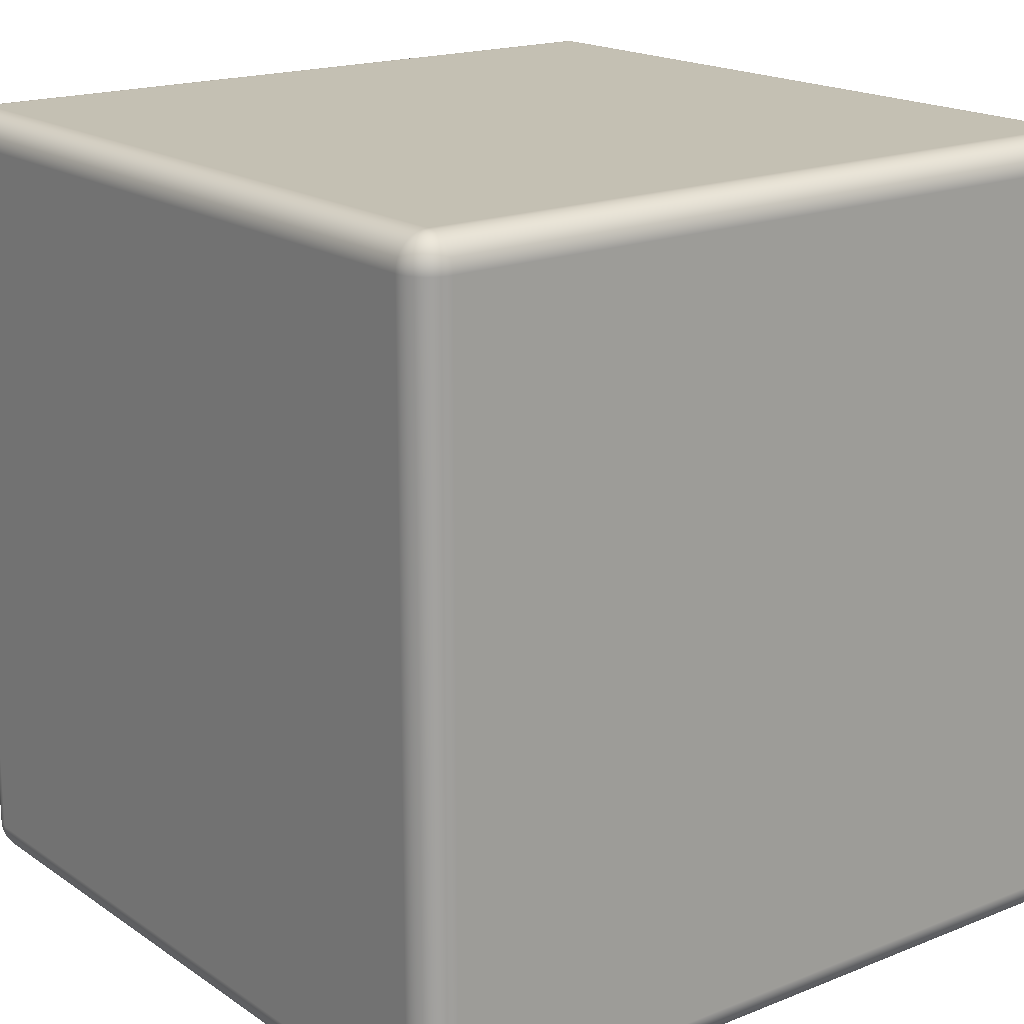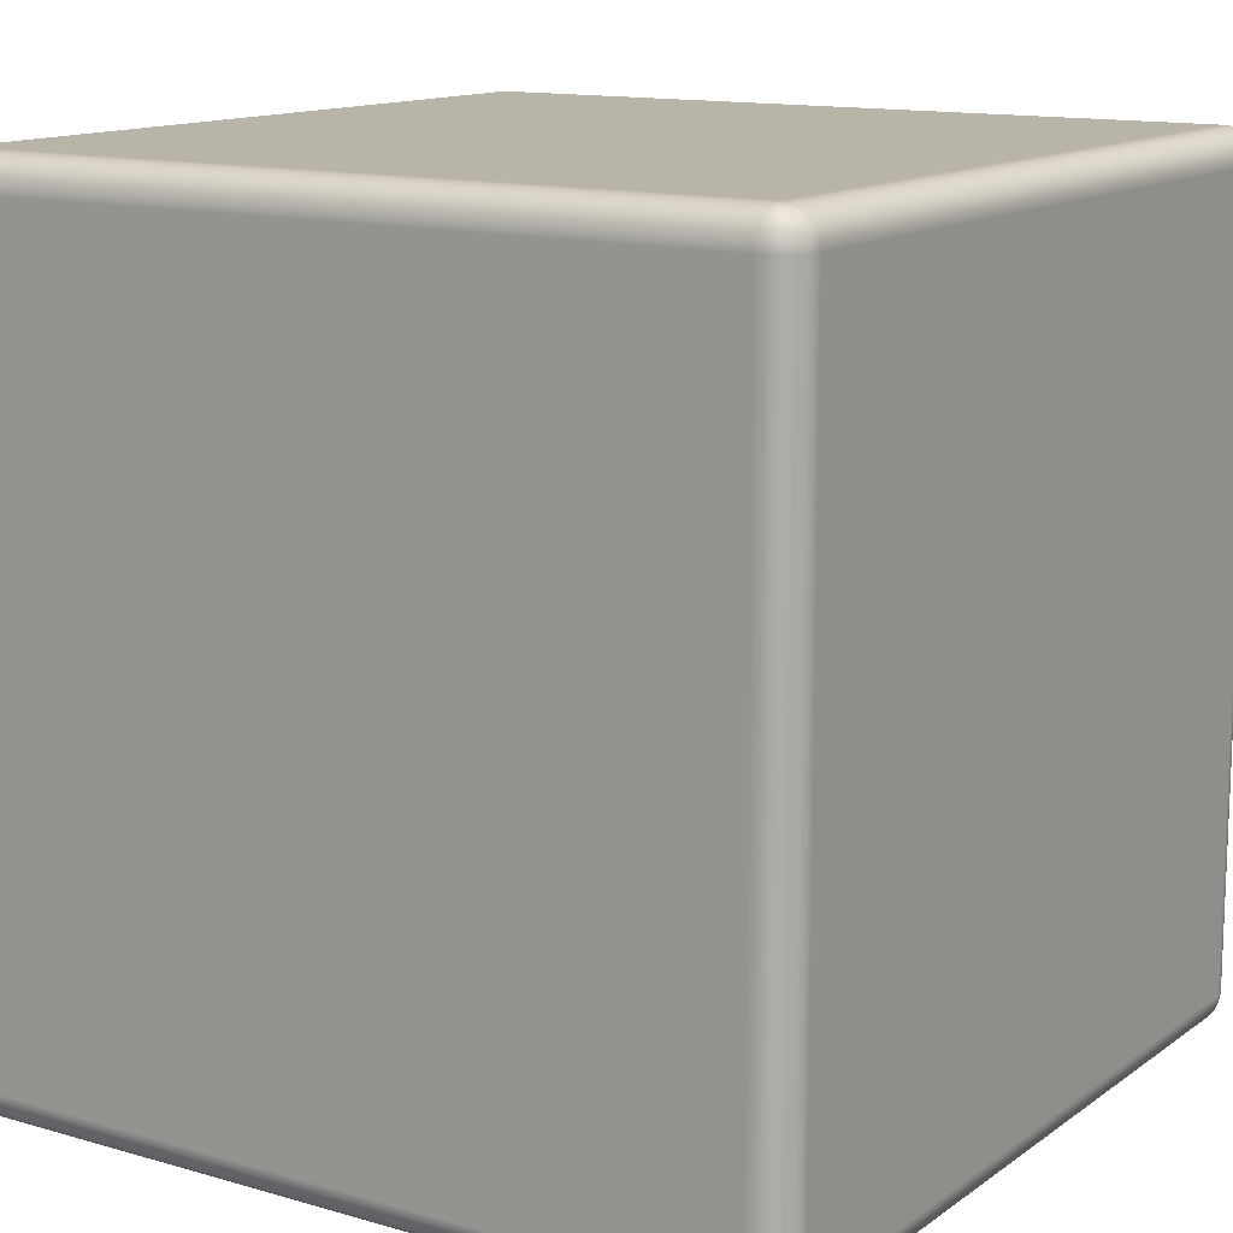
<metadata>
{"format":"obj","ext":"obj","renderer":"f3d","projection":"perspective","resolution":1024,"background":"white","views":[{"elev":18.0,"azim":52.2,"up":"+Z"},{"elev":13.3,"azim":-56.8,"up":"+Y"}]}
</metadata>
<code>
o 000_Box
g Box
v 48.31 -0.185 48.31
v 47.91 -0.823 47.91
v 48.55 -0.425 47.73
v 47.73 -0.425 48.55
v 47.27 -1.077 48.03
v 47.16 -0.583 48.71
v 46.64 -1.22 48.1
v 46.58 -0.674 48.8
v 46 -1.266 48.12
v 46 -0.704 48.83
v -46 -1.266 48.12
v -46 -0.704 48.83
v -46.64 -1.22 48.1
v -46.58 -0.674 48.8
v -47.27 -1.077 48.03
v -47.16 -0.583 48.71
v -47.91 -0.823 47.91
v -47.73 -0.425 48.55
v -48.55 -0.425 47.73
v -48.31 -0.185 48.31
v 48.03 -1.077 47.27
v 48.71 -0.583 47.16
v 47.35 -1.387 47.35
v 46.68 -1.561 47.4
v 46 -1.617 47.41
v -46 -1.617 47.41
v -46.68 -1.561 47.4
v -47.35 -1.387 47.35
v -48.03 -1.077 47.27
v -48.71 -0.583 47.16
v 48.1 -1.22 46.64
v 48.8 -0.674 46.58
v 47.4 -1.561 46.68
v 46.7 -1.751 46.7
v 46 -1.812 46.71
v -46 -1.812 46.71
v -46.7 -1.751 46.7
v -47.4 -1.561 46.68
v -48.1 -1.22 46.64
v -48.8 -0.674 46.58
v 48.12 -1.266 46
v 48.83 -0.704 46
v 47.41 -1.617 46
v 46.71 -1.812 46
v 46 -1.875 46
v -46 -1.875 46
v -46.71 -1.812 46
v -47.41 -1.617 46
v -48.12 -1.266 46
v -48.83 -0.704 46
v 48.12 -1.266 -46
v 48.83 -0.704 -46
v 47.41 -1.617 -46
v 46.71 -1.812 -46
v 46 -1.875 -46
v -46 -1.875 -46
v -46.71 -1.812 -46
v -47.41 -1.617 -46
v -48.12 -1.266 -46
v -48.83 -0.704 -46
v 48.1 -1.22 -46.64
v 48.8 -0.674 -46.58
v 47.4 -1.561 -46.68
v 46.7 -1.751 -46.7
v 46 -1.812 -46.71
v -46 -1.812 -46.71
v -46.7 -1.751 -46.7
v -47.4 -1.561 -46.68
v -48.1 -1.22 -46.64
v -48.8 -0.674 -46.58
v 48.03 -1.077 -47.27
v 48.71 -0.583 -47.16
v 47.35 -1.387 -47.35
v 46.68 -1.561 -47.4
v 46 -1.617 -47.41
v -46 -1.617 -47.41
v -46.68 -1.561 -47.4
v -47.35 -1.387 -47.35
v -48.03 -1.077 -47.27
v -48.71 -0.583 -47.16
v 47.91 -0.823 -47.91
v 48.55 -0.425 -47.73
v 47.27 -1.077 -48.03
v 46.64 -1.22 -48.1
v 46 -1.266 -48.12
v -46 -1.266 -48.12
v -46.64 -1.22 -48.1
v -47.27 -1.077 -48.03
v -47.91 -0.823 -47.91
v -48.55 -0.425 -47.73
v 47.73 -0.425 -48.55
v 48.31 -0.185 -48.31
v 47.16 -0.583 -48.71
v 46.58 -0.674 -48.8
v 46 -0.704 -48.83
v -46 -0.704 -48.83
v -46.58 -0.674 -48.8
v -47.16 -0.583 -48.71
v -47.73 -0.425 -48.55
v -48.31 -0.185 -48.31
v -48.95 0.213 -47.91
v -48.55 0.393 -48.55
v -49.2 0.094 -47.27
v -49.34 0.026 -46.64
v -49.39 0.003 -46
v -49.39 0.003 46
v -49.34 0.026 46.64
v -49.2 0.094 47.27
v -48.95 0.213 47.91
v -48.55 0.393 48.55
v -49.2 0.85 -48.03
v -48.71 0.97 -48.71
v -49.51 0.771 -47.35
v -49.69 0.725 -46.68
v -49.74 0.71 -46
v -49.74 0.71 46
v -49.69 0.725 46.68
v -49.51 0.771 47.35
v -49.2 0.85 48.03
v -48.71 0.97 48.71
v -49.34 1.487 -48.1
v -48.8 1.547 -48.8
v -49.69 1.448 -47.4
v -49.88 1.425 -46.7
v -49.94 1.418 -46
v -49.94 1.418 46
v -49.88 1.425 46.7
v -49.69 1.448 47.4
v -49.34 1.487 48.1
v -48.8 1.547 48.8
v -49.39 2.125 -48.12
v -48.83 2.125 -48.83
v -49.74 2.125 -47.41
v -49.94 2.125 -46.71
v -50 2.125 -46
v -50 2.125 46
v -49.94 2.125 46.71
v -49.74 2.125 47.41
v -49.39 2.125 48.12
v -48.83 2.125 48.83
v -49.39 94.12 -48.12
v -48.83 94.12 -48.83
v -49.74 94.12 -47.41
v -49.94 94.12 -46.71
v -50 94.12 -46
v -50 94.12 46
v -49.94 94.12 46.71
v -49.74 94.12 47.41
v -49.39 94.12 48.12
v -48.83 94.12 48.83
v -49.34 94.76 -48.1
v -48.8 94.7 -48.8
v -49.69 94.8 -47.4
v -49.88 94.82 -46.7
v -49.94 94.83 -46
v -49.94 94.83 46
v -49.88 94.82 46.7
v -49.69 94.8 47.4
v -49.34 94.76 48.1
v -48.8 94.7 48.8
v -49.2 95.4 -48.03
v -48.71 95.28 -48.71
v -49.51 95.48 -47.35
v -49.69 95.52 -46.68
v -49.74 95.54 -46
v -49.74 95.54 46
v -49.69 95.52 46.68
v -49.51 95.48 47.35
v -49.2 95.4 48.03
v -48.71 95.28 48.71
v -48.95 96.04 -47.91
v -48.55 95.86 -48.55
v -49.2 96.16 -47.27
v -49.34 96.22 -46.64
v -49.39 96.25 -46
v -49.39 96.25 46
v -49.34 96.22 46.64
v -49.2 96.16 47.27
v -48.95 96.04 47.91
v -48.55 95.86 48.55
v -48.55 96.67 -47.73
v -48.31 96.43 -48.31
v -48.71 96.83 -47.16
v -48.8 96.92 -46.58
v -48.83 96.95 -46
v -48.83 96.95 46
v -48.8 96.92 46.58
v -48.71 96.83 47.16
v -48.55 96.67 47.73
v -48.31 96.43 48.31
v -47.91 0.213 48.95
v -47.27 0.094 49.2
v -46.64 0.026 49.34
v -46 0.003 49.39
v 46 0.003 49.39
v 46.64 0.026 49.34
v 47.27 0.094 49.2
v 47.91 0.213 48.95
v 48.55 0.393 48.55
v -48.03 0.85 49.2
v -47.35 0.771 49.51
v -46.68 0.725 49.69
v -46 0.71 49.74
v 46 0.71 49.74
v 46.68 0.725 49.69
v 47.35 0.771 49.51
v 48.03 0.85 49.2
v 48.71 0.97 48.71
v -48.1 1.487 49.34
v -47.4 1.448 49.69
v -46.7 1.425 49.88
v -46 1.418 49.94
v 46 1.418 49.94
v 46.7 1.425 49.88
v 47.4 1.448 49.69
v 48.1 1.487 49.34
v 48.8 1.547 48.8
v -48.12 2.125 49.39
v -47.41 2.125 49.74
v -46.71 2.125 49.94
v -46 2.125 50
v 46 2.125 50
v 46.71 2.125 49.94
v 47.41 2.125 49.74
v 48.12 2.125 49.39
v 48.83 2.125 48.83
v -48.12 94.12 49.39
v -47.41 94.12 49.74
v -46.71 94.12 49.94
v -46 94.12 50
v 46 94.12 50
v 46.71 94.12 49.94
v 47.41 94.12 49.74
v 48.12 94.12 49.39
v 48.83 94.12 48.83
v -48.1 94.76 49.34
v -47.4 94.8 49.69
v -46.7 94.82 49.88
v -46 94.83 49.94
v 46 94.83 49.94
v 46.7 94.82 49.88
v 47.4 94.8 49.69
v 48.1 94.76 49.34
v 48.8 94.7 48.8
v -48.03 95.4 49.2
v -47.35 95.48 49.51
v -46.68 95.52 49.69
v -46 95.54 49.74
v 46 95.54 49.74
v 46.68 95.52 49.69
v 47.35 95.48 49.51
v 48.03 95.4 49.2
v 48.71 95.28 48.71
v -47.91 96.04 48.95
v -47.27 96.16 49.2
v -46.64 96.22 49.34
v -46 96.25 49.39
v 46 96.25 49.39
v 46.64 96.22 49.34
v 47.27 96.16 49.2
v 47.91 96.04 48.95
v 48.55 95.86 48.55
v -47.73 96.67 48.55
v -47.16 96.83 48.71
v -46.58 96.92 48.8
v -46 96.95 48.83
v 46 96.95 48.83
v 46.58 96.92 48.8
v 47.16 96.83 48.71
v 47.73 96.67 48.55
v 48.31 96.43 48.31
v 47.91 0.213 -48.95
v 48.55 0.393 -48.55
v 47.27 0.094 -49.2
v 46.64 0.026 -49.34
v 46 0.003 -49.39
v -46 0.003 -49.39
v -46.64 0.026 -49.34
v -47.27 0.094 -49.2
v -47.91 0.213 -48.95
v 48.03 0.85 -49.2
v 48.71 0.97 -48.71
v 47.35 0.771 -49.51
v 46.68 0.725 -49.69
v 46 0.71 -49.74
v -46 0.71 -49.74
v -46.68 0.725 -49.69
v -47.35 0.771 -49.51
v -48.03 0.85 -49.2
v 48.1 1.487 -49.34
v 48.8 1.547 -48.8
v 47.4 1.448 -49.69
v 46.7 1.425 -49.88
v 46 1.418 -49.94
v -46 1.418 -49.94
v -46.7 1.425 -49.88
v -47.4 1.448 -49.69
v -48.1 1.487 -49.34
v 48.12 2.125 -49.39
v 48.83 2.125 -48.83
v 47.41 2.125 -49.74
v 46.71 2.125 -49.94
v 46 2.125 -50
v -46 2.125 -50
v -46.71 2.125 -49.94
v -47.41 2.125 -49.74
v -48.12 2.125 -49.39
v 48.12 94.12 -49.39
v 48.83 94.12 -48.83
v 47.41 94.12 -49.74
v 46.71 94.12 -49.94
v 46 94.12 -50
v -46 94.12 -50
v -46.71 94.12 -49.94
v -47.41 94.12 -49.74
v -48.12 94.12 -49.39
v 48.1 94.76 -49.34
v 48.8 94.7 -48.8
v 47.4 94.8 -49.69
v 46.7 94.82 -49.88
v 46 94.83 -49.94
v -46 94.83 -49.94
v -46.7 94.82 -49.88
v -47.4 94.8 -49.69
v -48.1 94.76 -49.34
v 48.03 95.4 -49.2
v 48.71 95.28 -48.71
v 47.35 95.48 -49.51
v 46.68 95.52 -49.69
v 46 95.54 -49.74
v -46 95.54 -49.74
v -46.68 95.52 -49.69
v -47.35 95.48 -49.51
v -48.03 95.4 -49.2
v 47.91 96.04 -48.95
v 48.55 95.86 -48.55
v 47.27 96.16 -49.2
v 46.64 96.22 -49.34
v 46 96.25 -49.39
v -46 96.25 -49.39
v -46.64 96.22 -49.34
v -47.27 96.16 -49.2
v -47.91 96.04 -48.95
v 47.73 96.67 -48.55
v 48.31 96.43 -48.31
v 47.16 96.83 -48.71
v 46.58 96.92 -48.8
v 46 96.95 -48.83
v -46 96.95 -48.83
v -46.58 96.92 -48.8
v -47.16 96.83 -48.71
v -47.73 96.67 -48.55
v 48.95 0.213 47.91
v 49.2 0.094 47.27
v 49.34 0.026 46.64
v 49.39 0.003 46
v 49.39 0.003 -46
v 49.34 0.026 -46.64
v 49.2 0.094 -47.27
v 48.95 0.213 -47.91
v 49.2 0.85 48.03
v 49.51 0.771 47.35
v 49.69 0.725 46.68
v 49.74 0.71 46
v 49.74 0.71 -46
v 49.69 0.725 -46.68
v 49.51 0.771 -47.35
v 49.2 0.85 -48.03
v 49.34 1.487 48.1
v 49.69 1.448 47.4
v 49.88 1.425 46.7
v 49.94 1.418 46
v 49.94 1.418 -46
v 49.88 1.425 -46.7
v 49.69 1.448 -47.4
v 49.34 1.487 -48.1
v 49.39 2.125 48.12
v 49.74 2.125 47.41
v 49.94 2.125 46.71
v 50 2.125 46
v 50 2.125 -46
v 49.94 2.125 -46.71
v 49.74 2.125 -47.41
v 49.39 2.125 -48.12
v 49.39 94.12 48.12
v 49.74 94.12 47.41
v 49.94 94.12 46.71
v 50 94.12 46
v 50 94.12 -46
v 49.94 94.12 -46.71
v 49.74 94.12 -47.41
v 49.39 94.12 -48.12
v 49.34 94.76 48.1
v 49.69 94.8 47.4
v 49.88 94.82 46.7
v 49.94 94.83 46
v 49.94 94.83 -46
v 49.88 94.82 -46.7
v 49.69 94.8 -47.4
v 49.34 94.76 -48.1
v 49.2 95.4 48.03
v 49.51 95.48 47.35
v 49.69 95.52 46.68
v 49.74 95.54 46
v 49.74 95.54 -46
v 49.69 95.52 -46.68
v 49.51 95.48 -47.35
v 49.2 95.4 -48.03
v 48.95 96.04 47.91
v 49.2 96.16 47.27
v 49.34 96.22 46.64
v 49.39 96.25 46
v 49.39 96.25 -46
v 49.34 96.22 -46.64
v 49.2 96.16 -47.27
v 48.95 96.04 -47.91
v 48.55 96.67 47.73
v 48.71 96.83 47.16
v 48.8 96.92 46.58
v 48.83 96.95 46
v 48.83 96.95 -46
v 48.8 96.92 -46.58
v 48.71 96.83 -47.16
v 48.55 96.67 -47.73
v -47.91 97.07 47.91
v -47.27 97.33 48.03
v -46.64 97.47 48.1
v -46 97.52 48.12
v 46 97.52 48.12
v 46.64 97.47 48.1
v 47.27 97.33 48.03
v 47.91 97.07 47.91
v -48.03 97.33 47.27
v -47.35 97.64 47.35
v -46.68 97.81 47.4
v -46 97.87 47.41
v 46 97.87 47.41
v 46.68 97.81 47.4
v 47.35 97.64 47.35
v 48.03 97.33 47.27
v -48.1 97.47 46.64
v -47.4 97.81 46.68
v -46.7 98 46.7
v -46 98.06 46.71
v 46 98.06 46.71
v 46.7 98 46.7
v 47.4 97.81 46.68
v 48.1 97.47 46.64
v -48.12 97.52 46
v -47.41 97.87 46
v -46.71 98.06 46
v -46 98.12 46
v 46 98.12 46
v 46.71 98.06 46
v 47.41 97.87 46
v 48.12 97.52 46
v -48.12 97.52 -46
v -47.41 97.87 -46
v -46.71 98.06 -46
v -46 98.12 -46
v 46 98.12 -46
v 46.71 98.06 -46
v 47.41 97.87 -46
v 48.12 97.52 -46
v -48.1 97.47 -46.64
v -47.4 97.81 -46.68
v -46.7 98 -46.7
v -46 98.06 -46.71
v 46 98.06 -46.71
v 46.7 98 -46.7
v 47.4 97.81 -46.68
v 48.1 97.47 -46.64
v -48.03 97.33 -47.27
v -47.35 97.64 -47.35
v -46.68 97.81 -47.4
v -46 97.87 -47.41
v 46 97.87 -47.41
v 46.68 97.81 -47.4
v 47.35 97.64 -47.35
v 48.03 97.33 -47.27
v -47.91 97.07 -47.91
v -47.27 97.33 -48.03
v -46.64 97.47 -48.1
v -46 97.52 -48.12
v 46 97.52 -48.12
v 46.64 97.47 -48.1
v 47.27 97.33 -48.03
v 47.91 97.07 -47.91
f 3 1 4 2
f 2 4 6 5
f 5 6 8 7
f 7 8 10 9
f 9 10 12 11
f 11 12 14 13
f 13 14 16 15
f 15 16 18 17
f 17 18 20 19
f 22 3 2 21
f 21 2 5 23
f 23 5 7 24
f 24 7 9 25
f 25 9 11 26
f 26 11 13 27
f 27 13 15 28
f 28 15 17 29
f 29 17 19 30
f 32 22 21 31
f 31 21 23 33
f 33 23 24 34
f 34 24 25 35
f 35 25 26 36
f 36 26 27 37
f 37 27 28 38
f 38 28 29 39
f 39 29 30 40
f 42 32 31 41
f 41 31 33 43
f 43 33 34 44
f 44 34 35 45
f 45 35 36 46
f 46 36 37 47
f 47 37 38 48
f 48 38 39 49
f 49 39 40 50
f 52 42 41 51
f 51 41 43 53
f 53 43 44 54
f 54 44 45 55
f 55 45 46 56
f 56 46 47 57
f 57 47 48 58
f 58 48 49 59
f 59 49 50 60
f 62 52 51 61
f 61 51 53 63
f 63 53 54 64
f 64 54 55 65
f 65 55 56 66
f 66 56 57 67
f 67 57 58 68
f 68 58 59 69
f 69 59 60 70
f 72 62 61 71
f 71 61 63 73
f 73 63 64 74
f 74 64 65 75
f 75 65 66 76
f 76 66 67 77
f 77 67 68 78
f 78 68 69 79
f 79 69 70 80
f 82 72 71 81
f 81 71 73 83
f 83 73 74 84
f 84 74 75 85
f 85 75 76 86
f 86 76 77 87
f 87 77 78 88
f 88 78 79 89
f 89 79 80 90
f 92 82 81 91
f 91 81 83 93
f 93 83 84 94
f 94 84 85 95
f 95 85 86 96
f 96 86 87 97
f 97 87 88 98
f 98 88 89 99
f 99 89 90 100
f 102 100 90 101
f 101 90 80 103
f 103 80 70 104
f 104 70 60 105
f 105 60 50 106
f 106 50 40 107
f 107 40 30 108
f 108 30 19 109
f 109 19 20 110
f 112 102 101 111
f 111 101 103 113
f 113 103 104 114
f 114 104 105 115
f 115 105 106 116
f 116 106 107 117
f 117 107 108 118
f 118 108 109 119
f 119 109 110 120
f 122 112 111 121
f 121 111 113 123
f 123 113 114 124
f 124 114 115 125
f 125 115 116 126
f 126 116 117 127
f 127 117 118 128
f 128 118 119 129
f 129 119 120 130
f 132 122 121 131
f 131 121 123 133
f 133 123 124 134
f 134 124 125 135
f 135 125 126 136
f 136 126 127 137
f 137 127 128 138
f 138 128 129 139
f 139 129 130 140
f 142 132 131 141
f 141 131 133 143
f 143 133 134 144
f 144 134 135 145
f 145 135 136 146
f 146 136 137 147
f 147 137 138 148
f 148 138 139 149
f 149 139 140 150
f 152 142 141 151
f 151 141 143 153
f 153 143 144 154
f 154 144 145 155
f 155 145 146 156
f 156 146 147 157
f 157 147 148 158
f 158 148 149 159
f 159 149 150 160
f 162 152 151 161
f 161 151 153 163
f 163 153 154 164
f 164 154 155 165
f 165 155 156 166
f 166 156 157 167
f 167 157 158 168
f 168 158 159 169
f 169 159 160 170
f 172 162 161 171
f 171 161 163 173
f 173 163 164 174
f 174 164 165 175
f 175 165 166 176
f 176 166 167 177
f 177 167 168 178
f 178 168 169 179
f 179 169 170 180
f 182 172 171 181
f 181 171 173 183
f 183 173 174 184
f 184 174 175 185
f 185 175 176 186
f 186 176 177 187
f 187 177 178 188
f 188 178 179 189
f 189 179 180 190
f 110 20 18 191
f 191 18 16 192
f 192 16 14 193
f 193 14 12 194
f 194 12 10 195
f 195 10 8 196
f 196 8 6 197
f 197 6 4 198
f 198 4 1 199
f 120 110 191 200
f 200 191 192 201
f 201 192 193 202
f 202 193 194 203
f 203 194 195 204
f 204 195 196 205
f 205 196 197 206
f 206 197 198 207
f 207 198 199 208
f 130 120 200 209
f 209 200 201 210
f 210 201 202 211
f 211 202 203 212
f 212 203 204 213
f 213 204 205 214
f 214 205 206 215
f 215 206 207 216
f 216 207 208 217
f 140 130 209 218
f 218 209 210 219
f 219 210 211 220
f 220 211 212 221
f 221 212 213 222
f 222 213 214 223
f 223 214 215 224
f 224 215 216 225
f 225 216 217 226
f 150 140 218 227
f 227 218 219 228
f 228 219 220 229
f 229 220 221 230
f 230 221 222 231
f 231 222 223 232
f 232 223 224 233
f 233 224 225 234
f 234 225 226 235
f 160 150 227 236
f 236 227 228 237
f 237 228 229 238
f 238 229 230 239
f 239 230 231 240
f 240 231 232 241
f 241 232 233 242
f 242 233 234 243
f 243 234 235 244
f 170 160 236 245
f 245 236 237 246
f 246 237 238 247
f 247 238 239 248
f 248 239 240 249
f 249 240 241 250
f 250 241 242 251
f 251 242 243 252
f 252 243 244 253
f 180 170 245 254
f 254 245 246 255
f 255 246 247 256
f 256 247 248 257
f 257 248 249 258
f 258 249 250 259
f 259 250 251 260
f 260 251 252 261
f 261 252 253 262
f 190 180 254 263
f 263 254 255 264
f 264 255 256 265
f 265 256 257 266
f 266 257 258 267
f 267 258 259 268
f 268 259 260 269
f 269 260 261 270
f 270 261 262 271
f 273 92 91 272
f 272 91 93 274
f 274 93 94 275
f 275 94 95 276
f 276 95 96 277
f 277 96 97 278
f 278 97 98 279
f 279 98 99 280
f 280 99 100 102
f 282 273 272 281
f 281 272 274 283
f 283 274 275 284
f 284 275 276 285
f 285 276 277 286
f 286 277 278 287
f 287 278 279 288
f 288 279 280 289
f 289 280 102 112
f 291 282 281 290
f 290 281 283 292
f 292 283 284 293
f 293 284 285 294
f 294 285 286 295
f 295 286 287 296
f 296 287 288 297
f 297 288 289 298
f 298 289 112 122
f 300 291 290 299
f 299 290 292 301
f 301 292 293 302
f 302 293 294 303
f 303 294 295 304
f 304 295 296 305
f 305 296 297 306
f 306 297 298 307
f 307 298 122 132
f 309 300 299 308
f 308 299 301 310
f 310 301 302 311
f 311 302 303 312
f 312 303 304 313
f 313 304 305 314
f 314 305 306 315
f 315 306 307 316
f 316 307 132 142
f 318 309 308 317
f 317 308 310 319
f 319 310 311 320
f 320 311 312 321
f 321 312 313 322
f 322 313 314 323
f 323 314 315 324
f 324 315 316 325
f 325 316 142 152
f 327 318 317 326
f 326 317 319 328
f 328 319 320 329
f 329 320 321 330
f 330 321 322 331
f 331 322 323 332
f 332 323 324 333
f 333 324 325 334
f 334 325 152 162
f 336 327 326 335
f 335 326 328 337
f 337 328 329 338
f 338 329 330 339
f 339 330 331 340
f 340 331 332 341
f 341 332 333 342
f 342 333 334 343
f 343 334 162 172
f 345 336 335 344
f 344 335 337 346
f 346 337 338 347
f 347 338 339 348
f 348 339 340 349
f 349 340 341 350
f 350 341 342 351
f 351 342 343 352
f 352 343 172 182
f 199 1 3 353
f 353 3 22 354
f 354 22 32 355
f 355 32 42 356
f 356 42 52 357
f 357 52 62 358
f 358 62 72 359
f 359 72 82 360
f 360 82 92 273
f 208 199 353 361
f 361 353 354 362
f 362 354 355 363
f 363 355 356 364
f 364 356 357 365
f 365 357 358 366
f 366 358 359 367
f 367 359 360 368
f 368 360 273 282
f 217 208 361 369
f 369 361 362 370
f 370 362 363 371
f 371 363 364 372
f 372 364 365 373
f 373 365 366 374
f 374 366 367 375
f 375 367 368 376
f 376 368 282 291
f 226 217 369 377
f 377 369 370 378
f 378 370 371 379
f 379 371 372 380
f 380 372 373 381
f 381 373 374 382
f 382 374 375 383
f 383 375 376 384
f 384 376 291 300
f 235 226 377 385
f 385 377 378 386
f 386 378 379 387
f 387 379 380 388
f 388 380 381 389
f 389 381 382 390
f 390 382 383 391
f 391 383 384 392
f 392 384 300 309
f 244 235 385 393
f 393 385 386 394
f 394 386 387 395
f 395 387 388 396
f 396 388 389 397
f 397 389 390 398
f 398 390 391 399
f 399 391 392 400
f 400 392 309 318
f 253 244 393 401
f 401 393 394 402
f 402 394 395 403
f 403 395 396 404
f 404 396 397 405
f 405 397 398 406
f 406 398 399 407
f 407 399 400 408
f 408 400 318 327
f 262 253 401 409
f 409 401 402 410
f 410 402 403 411
f 411 403 404 412
f 412 404 405 413
f 413 405 406 414
f 414 406 407 415
f 415 407 408 416
f 416 408 327 336
f 271 262 409 417
f 417 409 410 418
f 418 410 411 419
f 419 411 412 420
f 420 412 413 421
f 421 413 414 422
f 422 414 415 423
f 423 415 416 424
f 424 416 336 345
f 189 190 263 425
f 425 263 264 426
f 426 264 265 427
f 427 265 266 428
f 428 266 267 429
f 429 267 268 430
f 430 268 269 431
f 431 269 270 432
f 432 270 271 417
f 188 189 425 433
f 433 425 426 434
f 434 426 427 435
f 435 427 428 436
f 436 428 429 437
f 437 429 430 438
f 438 430 431 439
f 439 431 432 440
f 440 432 417 418
f 187 188 433 441
f 441 433 434 442
f 442 434 435 443
f 443 435 436 444
f 444 436 437 445
f 445 437 438 446
f 446 438 439 447
f 447 439 440 448
f 448 440 418 419
f 186 187 441 449
f 449 441 442 450
f 450 442 443 451
f 451 443 444 452
f 452 444 445 453
f 453 445 446 454
f 454 446 447 455
f 455 447 448 456
f 456 448 419 420
f 185 186 449 457
f 457 449 450 458
f 458 450 451 459
f 459 451 452 460
f 460 452 453 461
f 461 453 454 462
f 462 454 455 463
f 463 455 456 464
f 464 456 420 421
f 184 185 457 465
f 465 457 458 466
f 466 458 459 467
f 467 459 460 468
f 468 460 461 469
f 469 461 462 470
f 470 462 463 471
f 471 463 464 472
f 472 464 421 422
f 183 184 465 473
f 473 465 466 474
f 474 466 467 475
f 475 467 468 476
f 476 468 469 477
f 477 469 470 478
f 478 470 471 479
f 479 471 472 480
f 480 472 422 423
f 181 183 473 481
f 481 473 474 482
f 482 474 475 483
f 483 475 476 484
f 484 476 477 485
f 485 477 478 486
f 486 478 479 487
f 487 479 480 488
f 488 480 423 424
f 182 181 481 352
f 352 481 482 351
f 351 482 483 350
f 350 483 484 349
f 349 484 485 348
f 348 485 486 347
f 347 486 487 346
f 346 487 488 344
f 344 488 424 345

</code>
